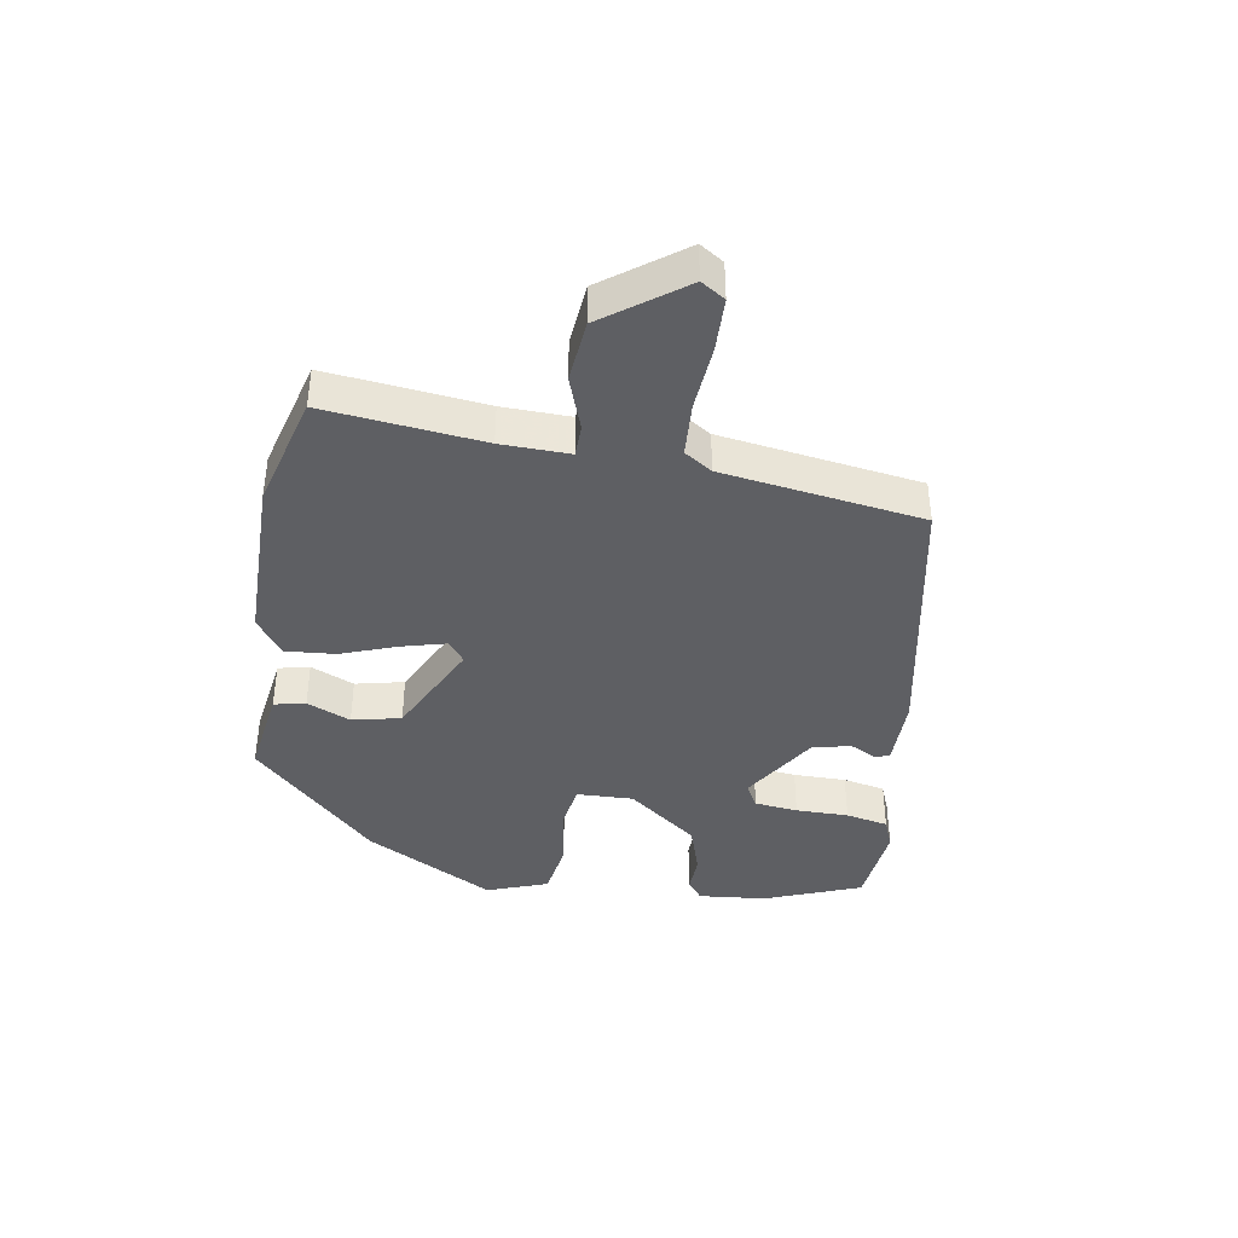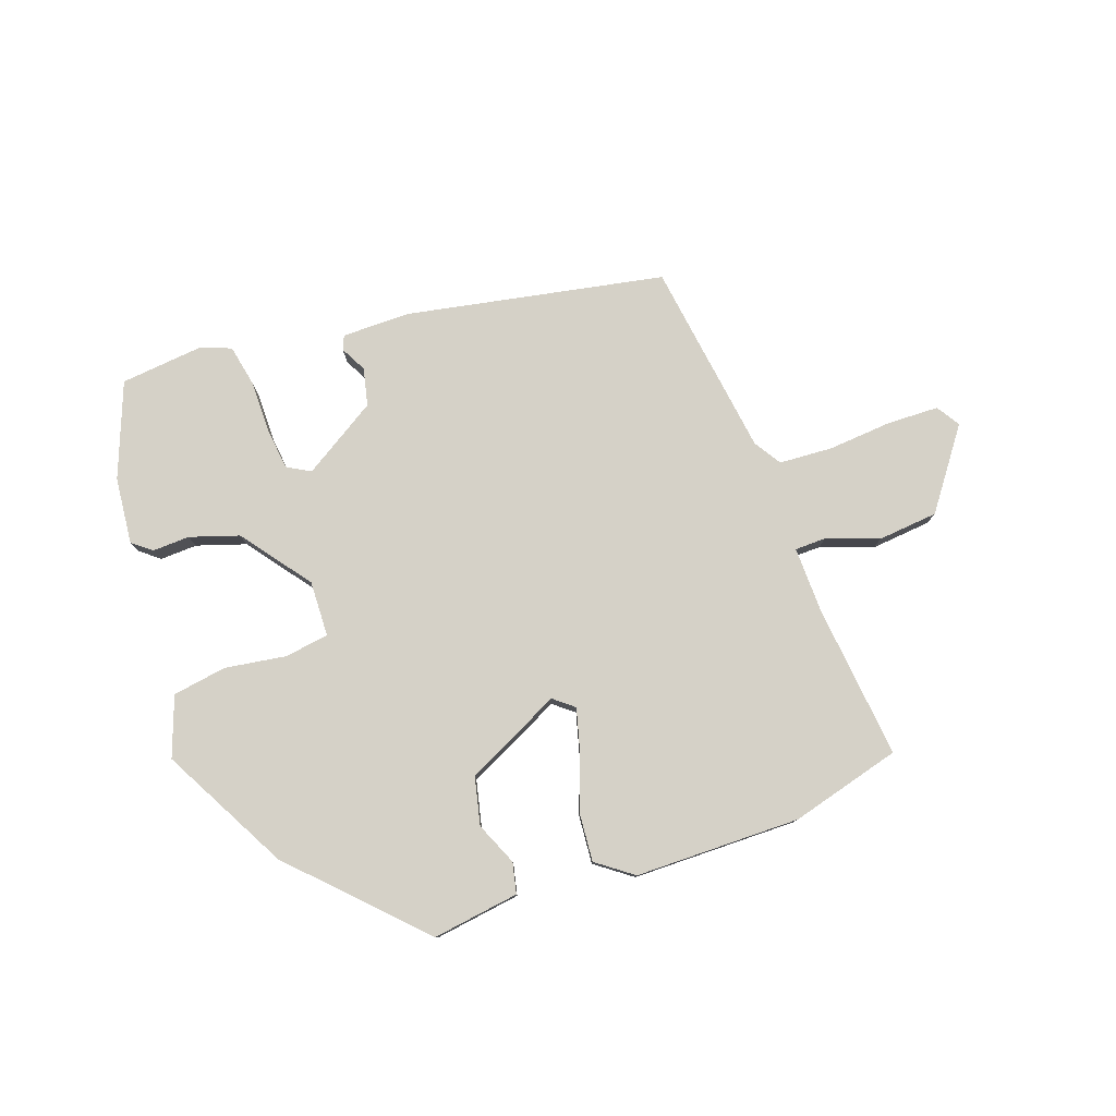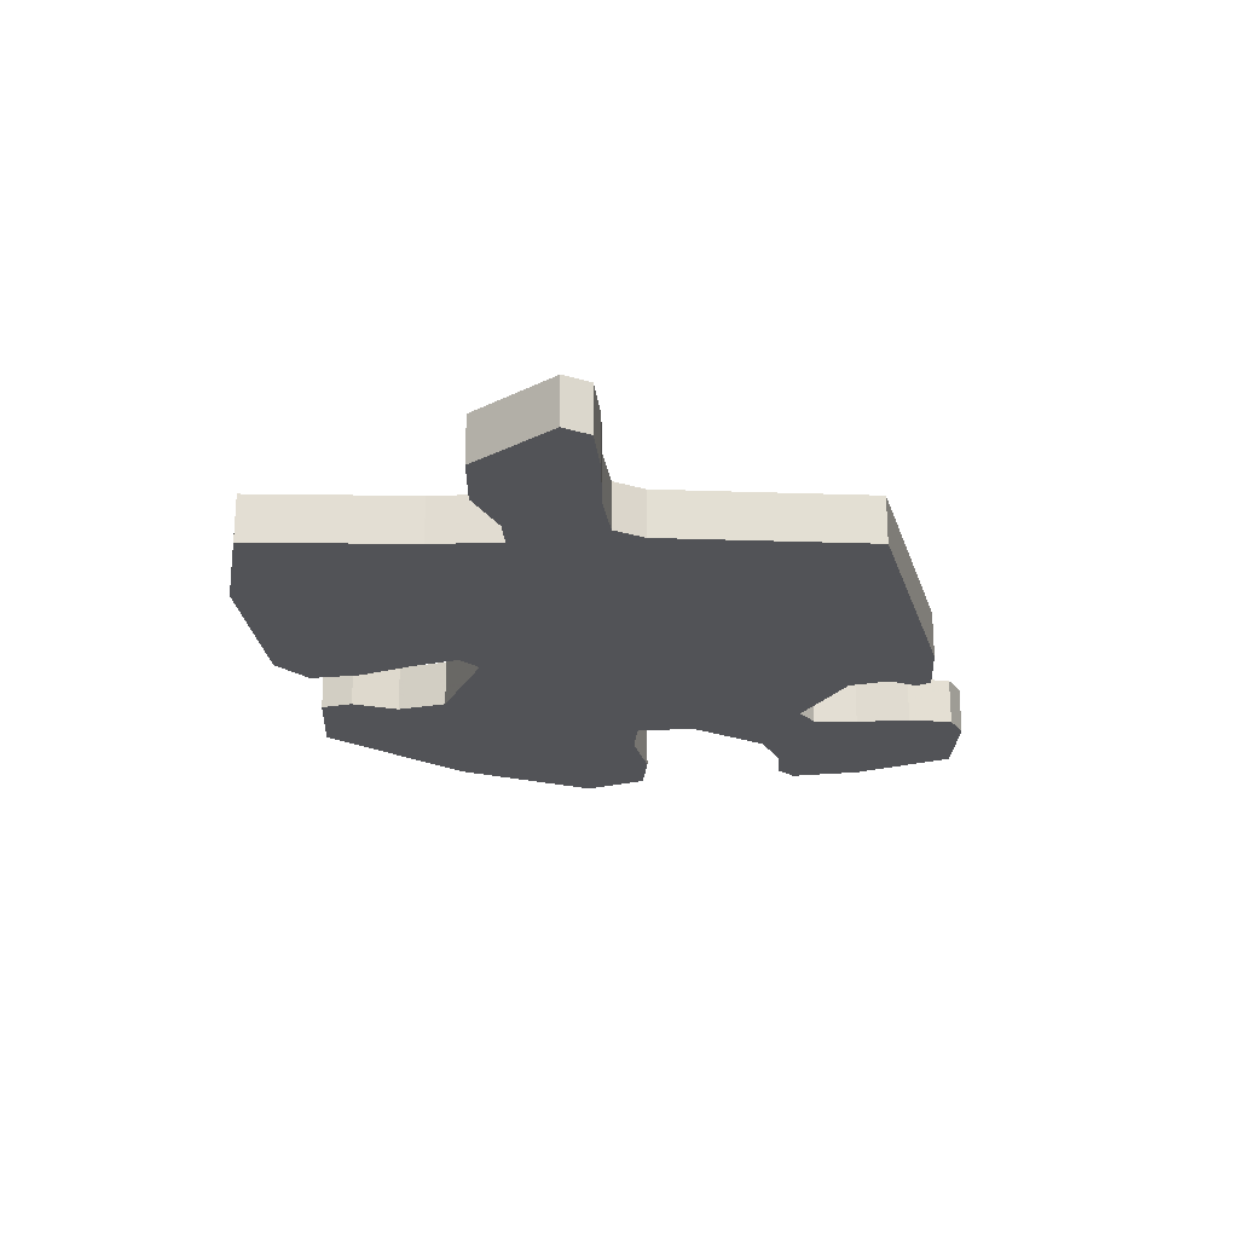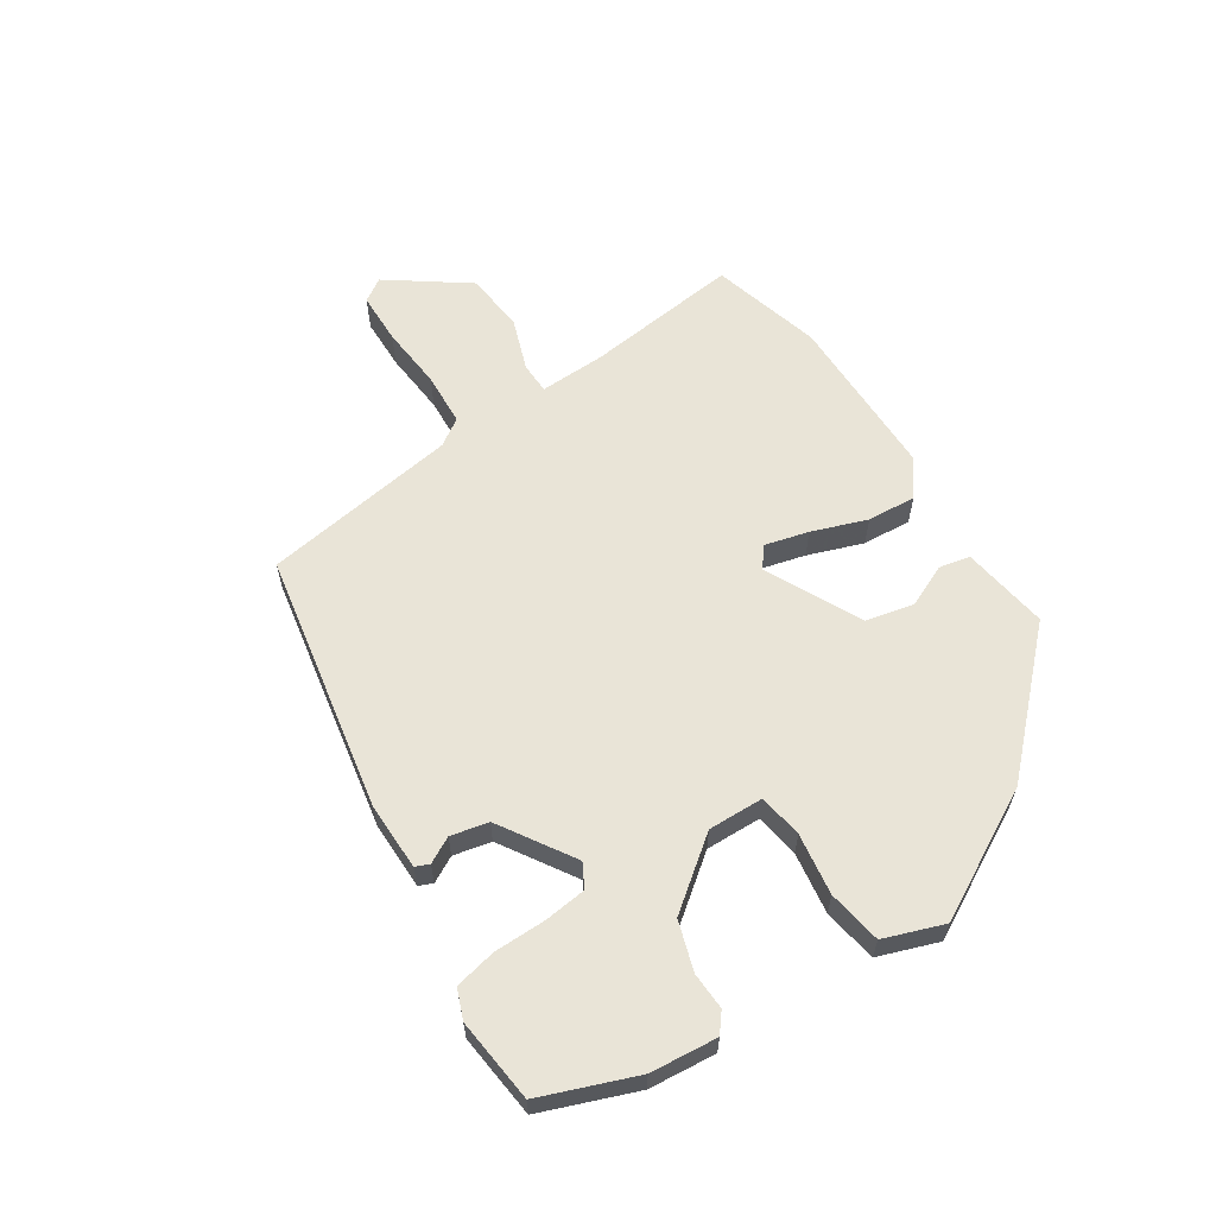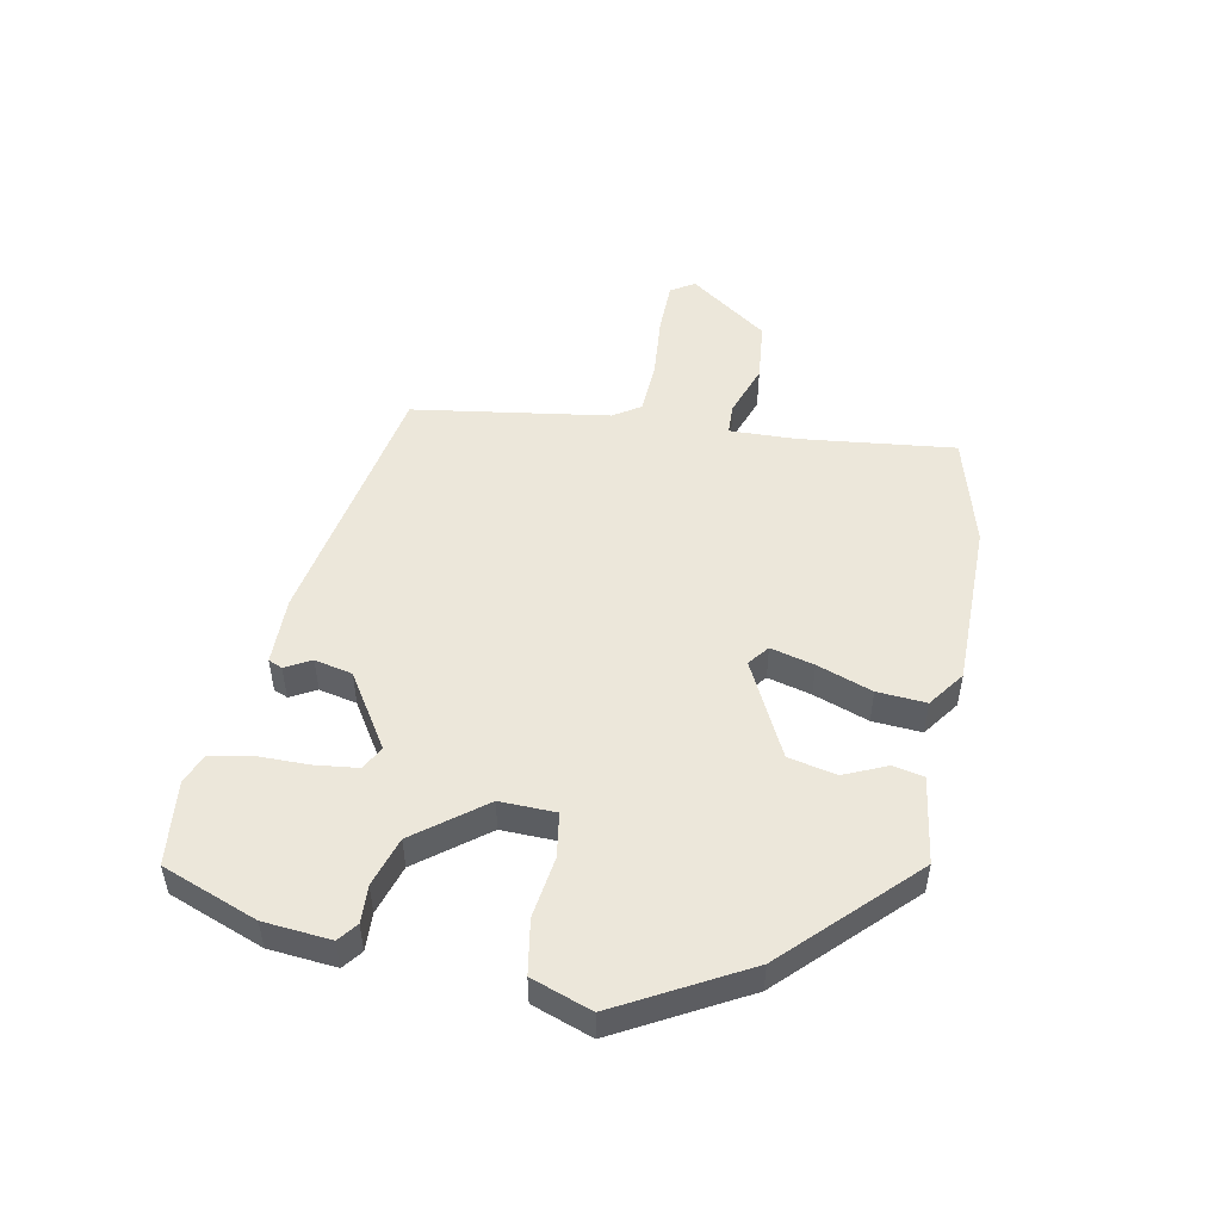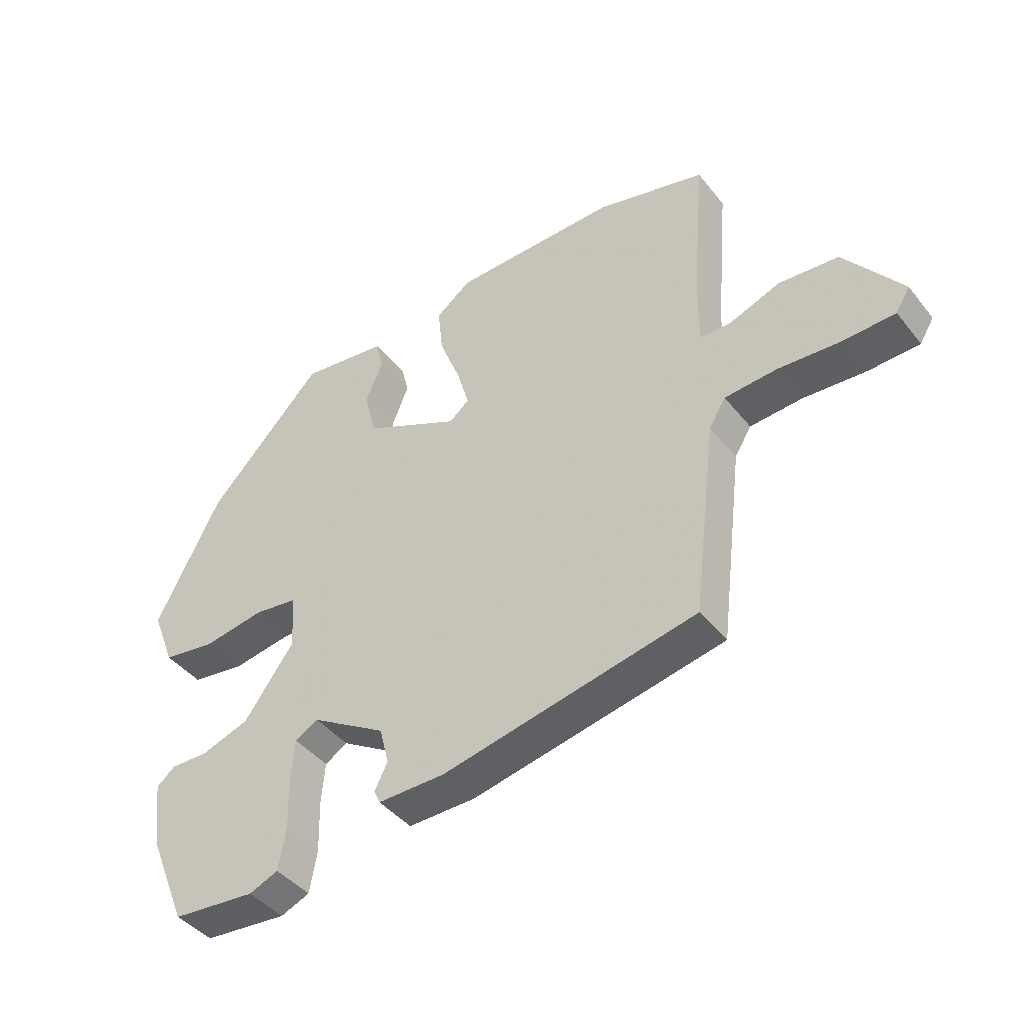
<metadata>
{"format":"obj","ext":"obj","renderer":"f3d","projection":"perspective","resolution":1024,"background":"white","views":[{"elev":-40.5,"azim":79.2,"up":"+Y"},{"elev":79.0,"azim":-20.7,"up":"+Y"},{"elev":-22.3,"azim":93.4,"up":"+Y"},{"elev":61.1,"azim":-124.7,"up":"+Y"},{"elev":50.7,"azim":-80.7,"up":"+Y"},{"elev":-42.4,"azim":35.1,"up":"+Z"}]}
</metadata>
<code>
v 0.352 0.07 0.537
v 0.53 0.07 0.493
v 0.509 0.07 0.245
v 0.509 0.07 0.138
v 0.559 0.07 0.138
v 0.642 0.07 0.17
v 0.739 0.07 0.163
v 0.833 0.07 0.04
v 0.81 0.07 0.002
v 0.727 0.07 -0.002
v 0.624 0.07 0.004
v 0.539 0.07 -0.003
v 0.512 0.07 -0.047
v 0.474 0.07 -0.362
v 0.062 0.07 -0.45
v -0.047 0.07 -0.452
v -0.057 0.07 -0.43
v -0.036 0.07 -0.388
v -0.051 0.07 -0.328
v -0.172 0.07 -0.256
v -0.209 0.07 -0.278
v -0.215 0.07 -0.346
v -0.213 0.07 -0.429
v -0.225 0.07 -0.496
v -0.272 0.07 -0.516
v -0.407 0.07 -0.505
v -0.469 0.07 -0.355
v -0.482 0.07 -0.248
v -0.452 0.07 -0.223
v -0.392 0.07 -0.224
v -0.314 0.07 -0.197
v -0.233 0.07 -0.085
v -0.238 0.07 0.004
v -0.309 0.07 0.013
v -0.407 0.07 -0.004
v -0.494 0.07 0.008
v -0.531 0.07 0.103
v -0.426 0.07 0.309
v -0.239 0.07 0.507
v -0.099 0.07 0.49
v -0.087 0.07 0.441
v -0.115 0.07 0.372
v -0.096 0.07 0.296
v 0.059 0.07 0.224
v 0.091 0.07 0.251
v 0.071 0.07 0.32
v 0.037 0.07 0.407
v 0.029 0.07 0.485
v 0.086 0.07 0.529
v 0.352 0 0.537
v 0.53 0 0.493
v 0.509 0 0.245
v 0.509 0 0.138
v 0.559 0 0.138
v 0.642 0 0.17
v 0.739 0 0.163
v 0.833 0 0.04
v 0.81 0 0.002
v 0.727 0 -0.002
v 0.624 0 0.004
v 0.539 0 -0.003
v 0.512 0 -0.047
v 0.474 0 -0.362
v 0.062 0 -0.45
v -0.047 0 -0.452
v -0.057 0 -0.43
v -0.036 0 -0.388
v -0.051 0 -0.328
v -0.172 0 -0.256
v -0.209 0 -0.278
v -0.215 0 -0.346
v -0.213 0 -0.429
v -0.225 0 -0.496
v -0.272 0 -0.516
v -0.407 0 -0.505
v -0.469 0 -0.355
v -0.482 0 -0.248
v -0.452 0 -0.223
v -0.392 0 -0.224
v -0.314 0 -0.197
v -0.233 0 -0.085
v -0.238 0 0.004
v -0.309 0 0.013
v -0.407 0 -0.004
v -0.494 0 0.008
v -0.531 0 0.103
v -0.426 0 0.309
v -0.239 0 0.507
v -0.099 0 0.49
v -0.087 0 0.441
v -0.115 0 0.372
v -0.096 0 0.296
v 0.059 0 0.224
v 0.091 0 0.251
v 0.071 0 0.32
v 0.037 0 0.407
v 0.029 0 0.485
v 0.086 0 0.529
f 46 47 48 49
f 45 46 49 1
f 39 40 41 42
f 39 42 43
f 38 39 43
f 37 38 43 44
f 34 35 36 37
f 33 34 37 44
f 27 28 29 30
f 27 30 31
f 26 27 31
f 25 26 31 32
f 22 23 24 25
f 21 22 25 32
f 15 16 17 18
f 13 14 15 18
f 12 13 18 19
f 8 9 10 11
f 8 11 12
f 5 6 7 8
f 4 5 8 12
f 45 1 2 3
f 44 45 3 4
f 20 21 32 33
f 19 20 33 44
f 4 12 19 44
f 98 97 96 95
f 50 98 95 94
f 91 90 89 88
f 92 91 88
f 92 88 87
f 93 92 87 86
f 86 85 84 83
f 93 86 83 82
f 79 78 77 76
f 80 79 76
f 80 76 75
f 81 80 75 74
f 74 73 72 71
f 81 74 71 70
f 67 66 65 64
f 67 64 63 62
f 68 67 62 61
f 60 59 58 57
f 61 60 57
f 57 56 55 54
f 61 57 54 53
f 52 51 50 94
f 53 52 94 93
f 82 81 70 69
f 93 82 69 68
f 93 68 61 53
f 1 50 51 2
f 2 51 52 3
f 3 52 53 4
f 4 53 54 5
f 5 54 55 6
f 6 55 56 7
f 7 56 57 8
f 8 57 58 9
f 9 58 59 10
f 10 59 60 11
f 11 60 61 12
f 12 61 62 13
f 13 62 63 14
f 14 63 64 15
f 15 64 65 16
f 16 65 66 17
f 17 66 67 18
f 18 67 68 19
f 19 68 69 20
f 20 69 70 21
f 21 70 71 22
f 22 71 72 23
f 23 72 73 24
f 24 73 74 25
f 25 74 75 26
f 26 75 76 27
f 27 76 77 28
f 28 77 78 29
f 29 78 79 30
f 30 79 80 31
f 31 80 81 32
f 32 81 82 33
f 33 82 83 34
f 34 83 84 35
f 35 84 85 36
f 36 85 86 37
f 37 86 87 38
f 38 87 88 39
f 39 88 89 40
f 40 89 90 41
f 41 90 91 42
f 42 91 92 43
f 43 92 93 44
f 44 93 94 45
f 45 94 95 46
f 46 95 96 47
f 47 96 97 48
f 48 97 98 49
f 49 98 50 1

</code>
